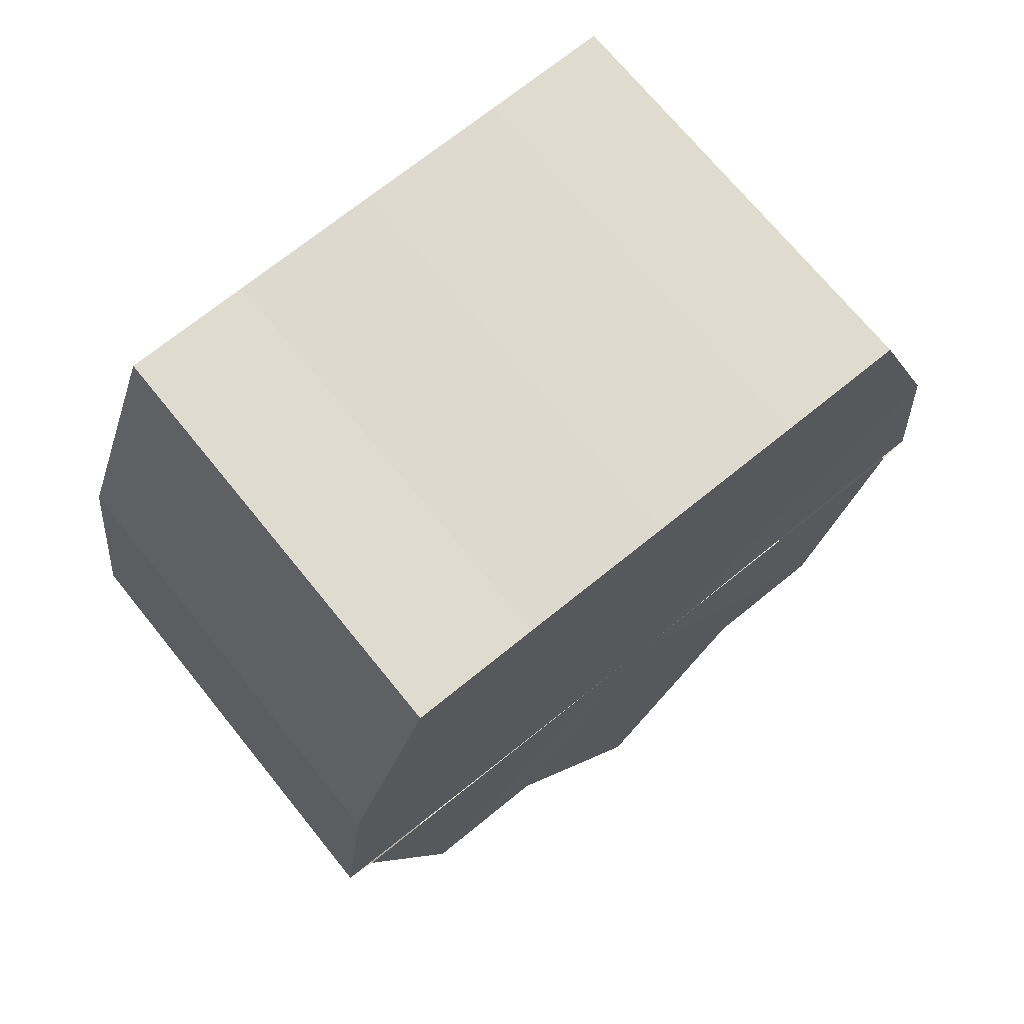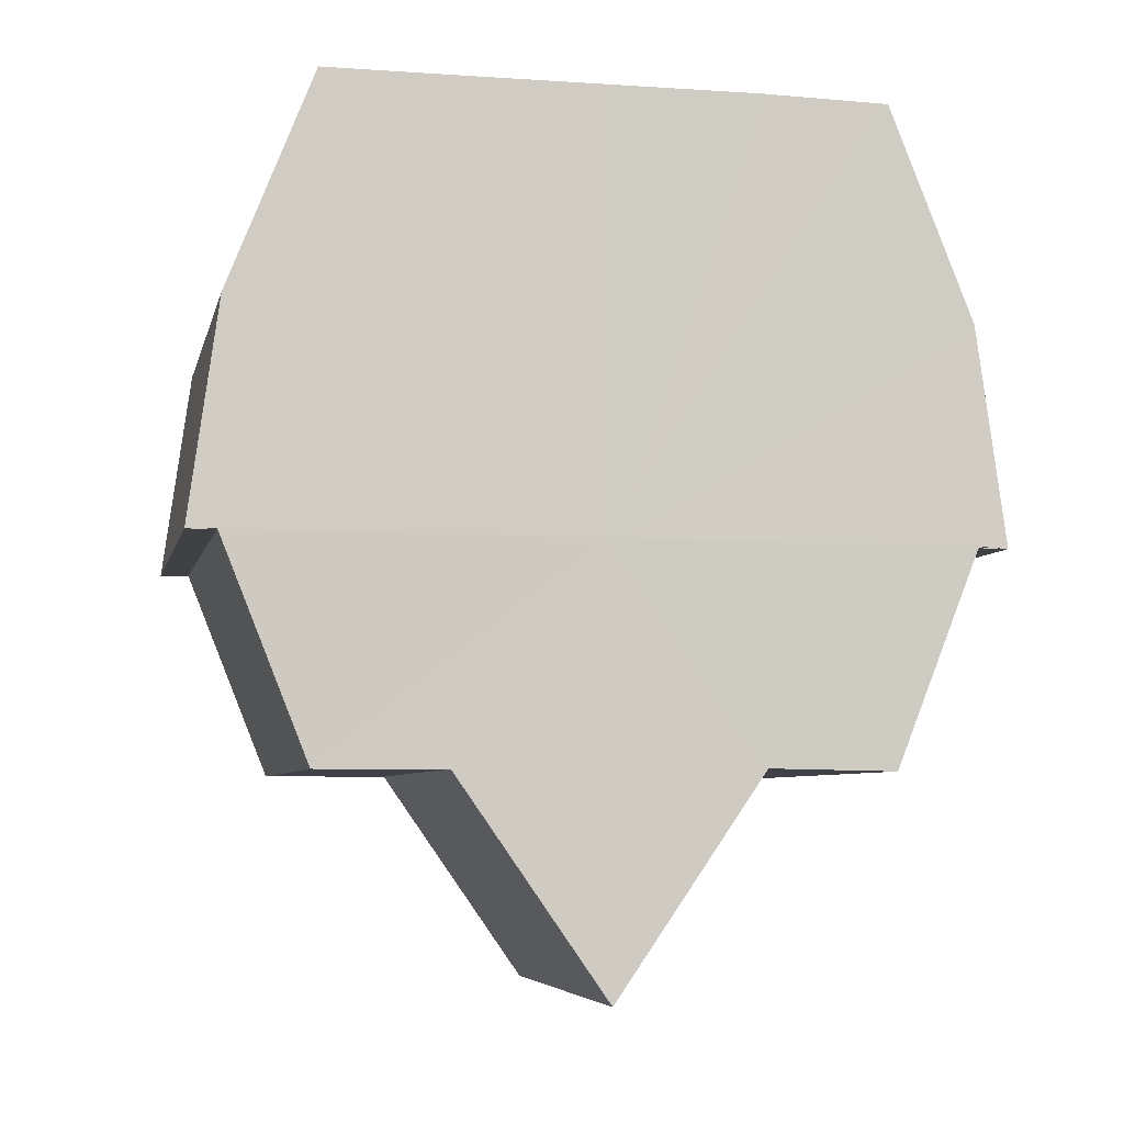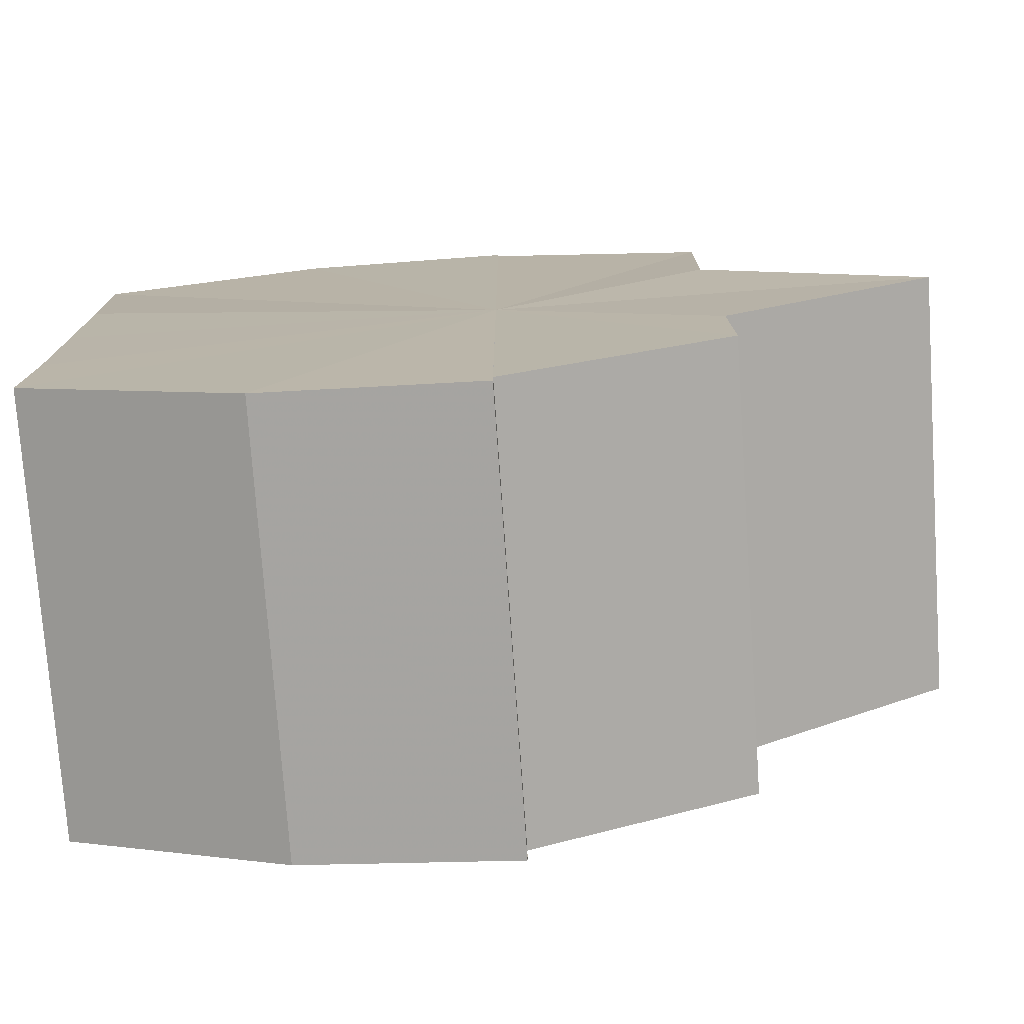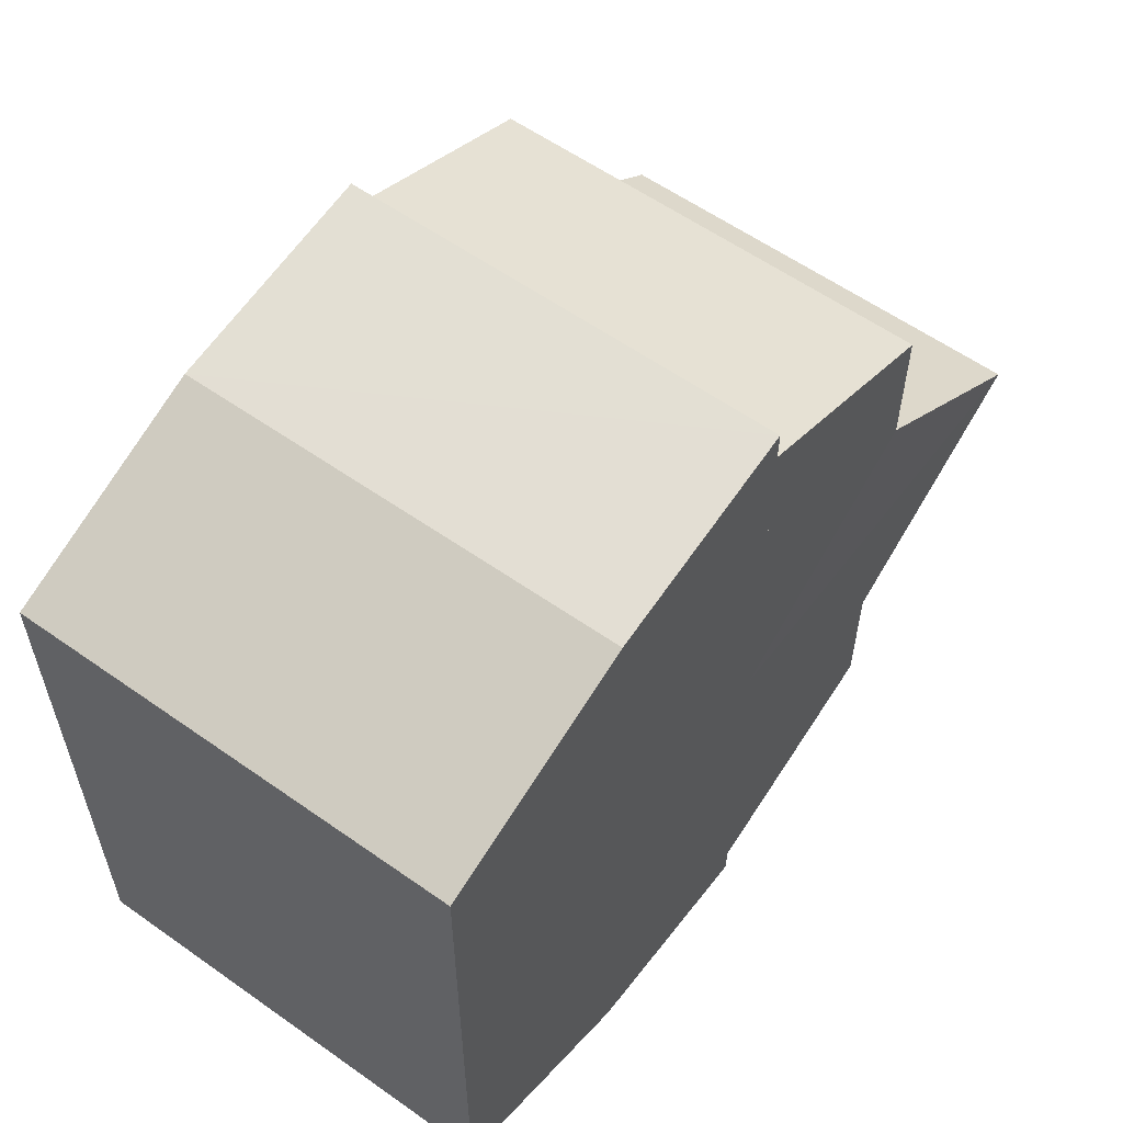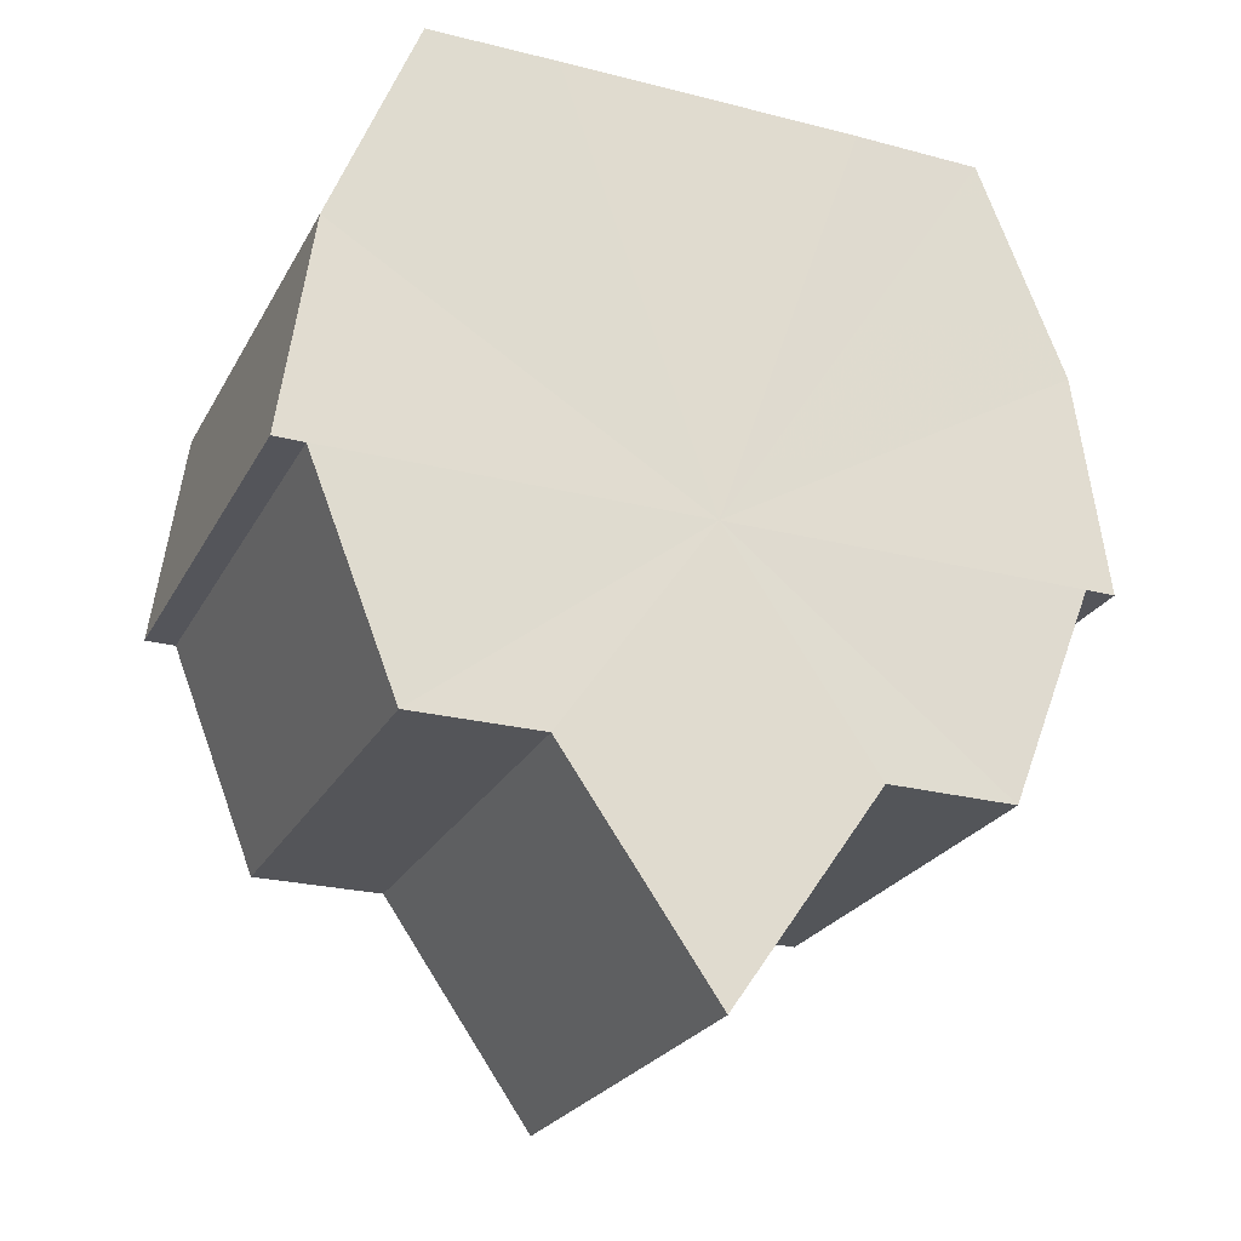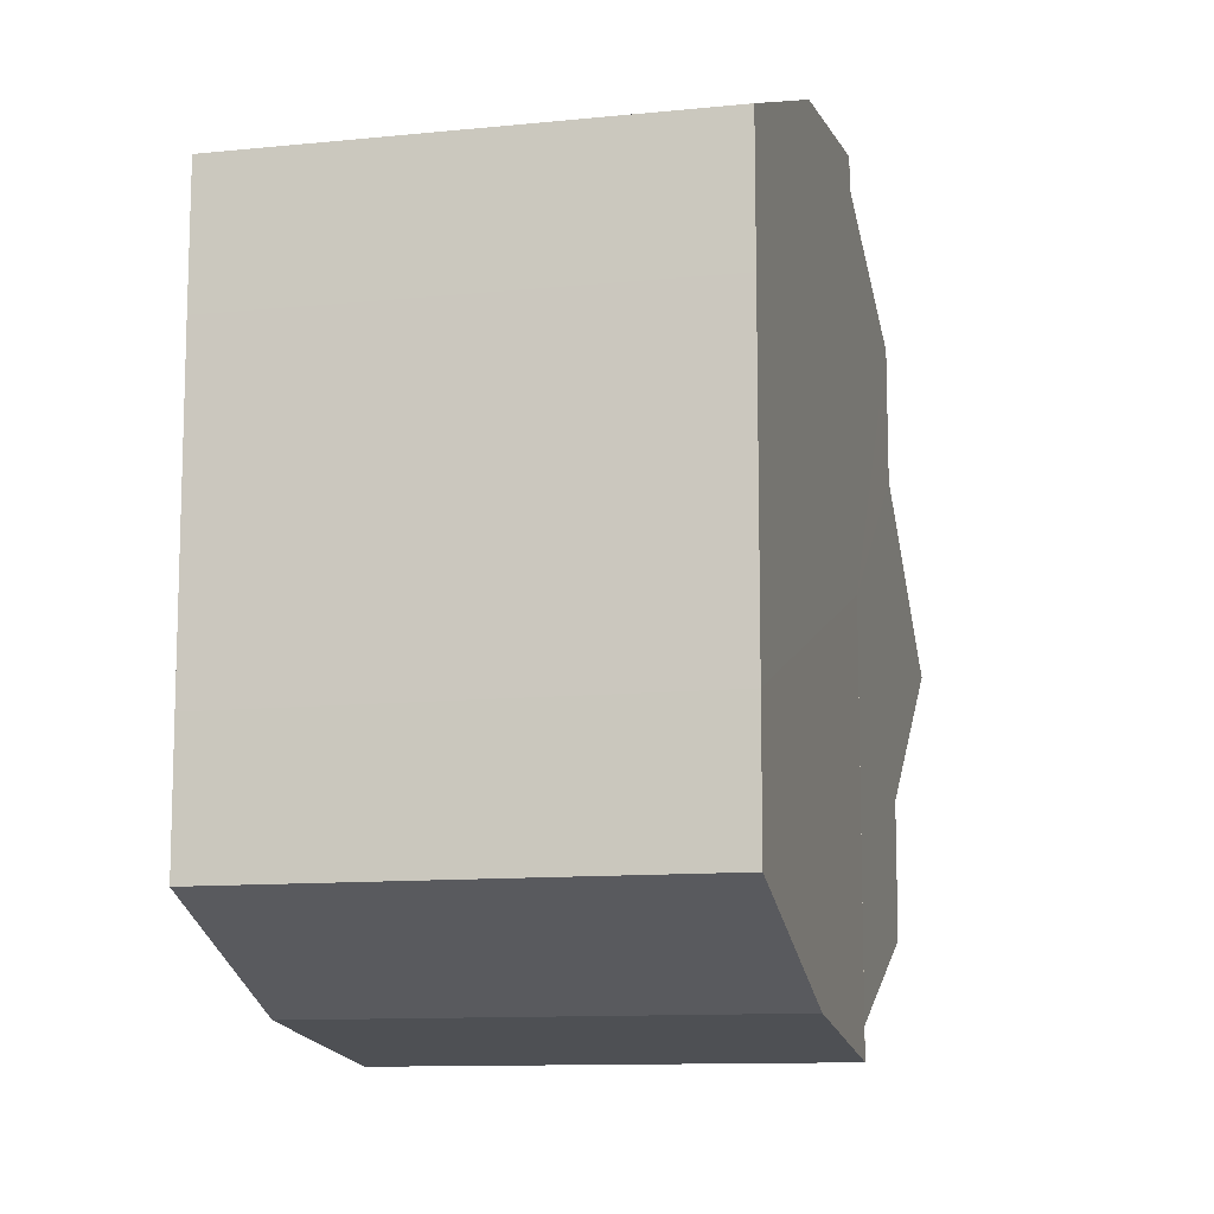
<metadata>
{"format":"obj","ext":"obj","renderer":"f3d","projection":"perspective","resolution":1024,"background":"white","views":[{"elev":70.8,"azim":-128.9,"up":"+Y"},{"elev":-6.1,"azim":-102.3,"up":"+Y"},{"elev":-75.8,"azim":-85.9,"up":"+Z"},{"elev":58.0,"azim":-143.4,"up":"+Z"},{"elev":-24.6,"azim":-112.5,"up":"+Y"},{"elev":-11.1,"azim":-166.1,"up":"+Z"}]}
</metadata>
<code>
o 14612
v 2211 1876 7.571
v 2211 1876 7.573
v 2211 1876 7.571
v 2211 1876 7.571
v 2211 1876 7.573
v 2211 1876 7.573
v 2211 1876 7.576
v 2211 1876 7.582
v 2211 1876 7.576
v 2211 1876 7.589
v 2211 1876 7.582
v 2211 1876 7.573
v 2211 1876 7.576
v 2211 1876 7.576
v 2211 1876 7.582
v 2211 1876 7.582
v 2211 1876 7.589
v 2211 1876 7.589
v 2211 1876 7.589
v 2211 1876 7.582
v 2211 1876 7.596
v 2211 1876 7.576
v 2211 1876 7.573
v 2211 1876 7.602
v 2211 1876 7.606
v 2211 1876 7.582
v 2211 1876 7.589
v 2211 1876 7.576
v 2211 1876 7.596
v 2211 1876 7.573
v 2211 1876 7.602
v 2211 1876 7.571
v 2211 1876 7.606
v 2211 1876 7.607
v 2211 1876 7.573
v 2211 1876 7.571
v 2211 1876 7.576
v 2211 1876 7.573
v 2211 1876 7.582
v 2211 1876 7.576
v 2211 1876 7.589
v 2211 1876 7.582
v 2211 1876 7.596
v 2211 1876 7.589
v 2211 1876 7.602
v 2211 1876 7.596
v 2211 1876 7.606
v 2211 1876 7.602
v 2211 1876 7.607
v 2211 1876 7.606
v 2211 1876 7.607
v 2211 1876 7.606
v 2211 1876 7.602
v 2211 1876 7.606
v 2211 1876 7.596
v 2211 1876 7.602
v 2211 1876 7.589
v 2211 1876 7.596
v 2211 1876 7.582
v 2211 1876 7.589
v 2211 1876 7.576
v 2211 1876 7.582
v 2211 1876 7.573
v 2211 1876 7.576
v 2211 1876 7.571
v 2211 1876 7.573
v 2211 1876 7.589
v 2211 1876 7.596
v 2211 1876 7.589
v 2211 1876 7.602
v 2211 1876 7.596
v 2211 1876 7.606
v 2211 1876 7.602
v 2211 1876 7.596
v 2211 1876 7.596
v 2211 1876 7.602
v 2211 1876 7.602
v 2211 1876 7.606
v 2211 1876 7.606
v 2211 1876 7.607
v 2211 1876 7.606
v 2211 1876 7.607
v 2211 1876 7.589
v 2211 1876 7.606
v 2211 1876 7.602
v 2211 1876 7.596
v 2211 1876 7.589
v 2211 1876 7.582
v 2211 1876 7.576
v 2211 1876 7.573
v 2211 1876 7.571
v 2211 1876 7.573
v 2211 1876 7.576
v 2211 1876 7.582
v 2211 1876 7.589
v 2211 1876 7.596
v 2211 1876 7.602
v 2211 1876 7.606
f 1 2 3
f 4 2 5
f 6 7 5
f 7 8 9
f 8 10 11
f 12 13 14
f 14 15 16
f 16 17 18
f 19 17 20
f 19 21 17
f 19 20 22
f 19 22 23
f 19 24 21
f 19 25 24
f 19 26 27
f 19 28 26
f 19 27 29
f 19 30 28
f 19 29 31
f 19 32 30
f 19 31 33
f 19 33 34
f 35 32 36
f 37 38 35
f 39 40 37
f 41 42 39
f 43 44 41
f 45 46 43
f 47 48 45
f 49 50 47
f 51 52 49
f 52 53 54
f 53 55 56
f 55 57 58
f 57 59 60
f 59 61 62
f 61 63 64
f 63 65 66
f 67 68 69
f 68 70 71
f 70 72 73
f 69 74 75
f 75 76 77
f 77 78 79
f 78 80 81
f 81 34 82
f 83 82 84
f 83 84 85
f 83 85 86
f 83 86 87
f 83 87 88
f 83 88 89
f 83 89 90
f 83 90 91
f 83 92 93
f 83 93 94
f 83 94 95
f 83 95 96
f 83 96 97
f 83 97 98

</code>
